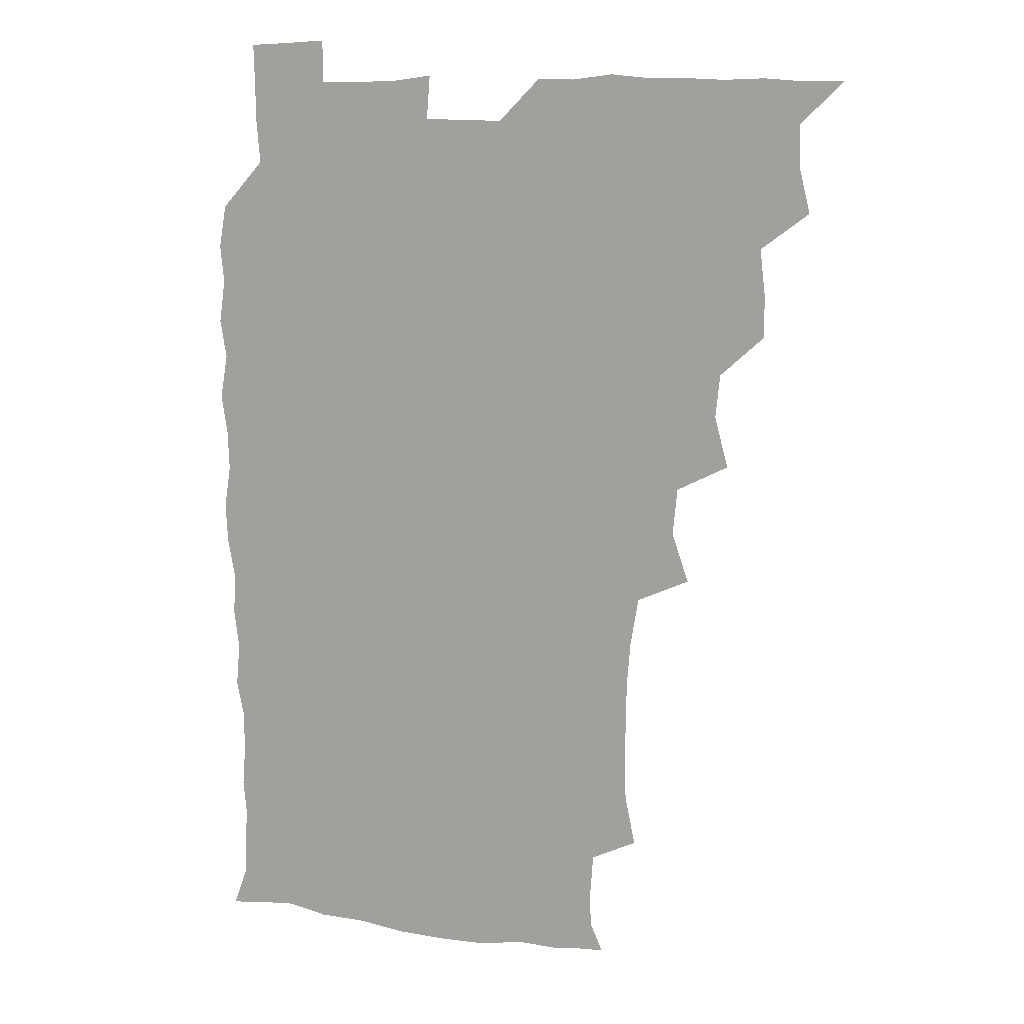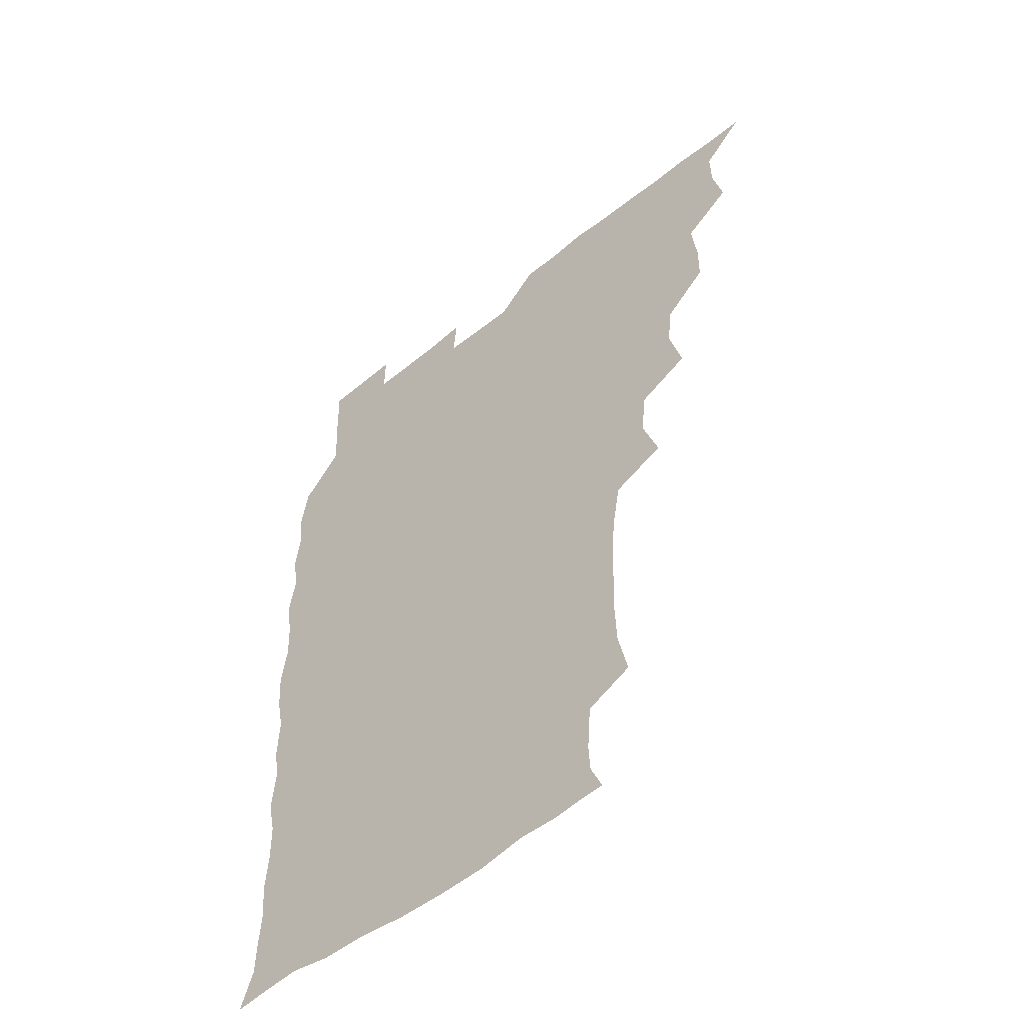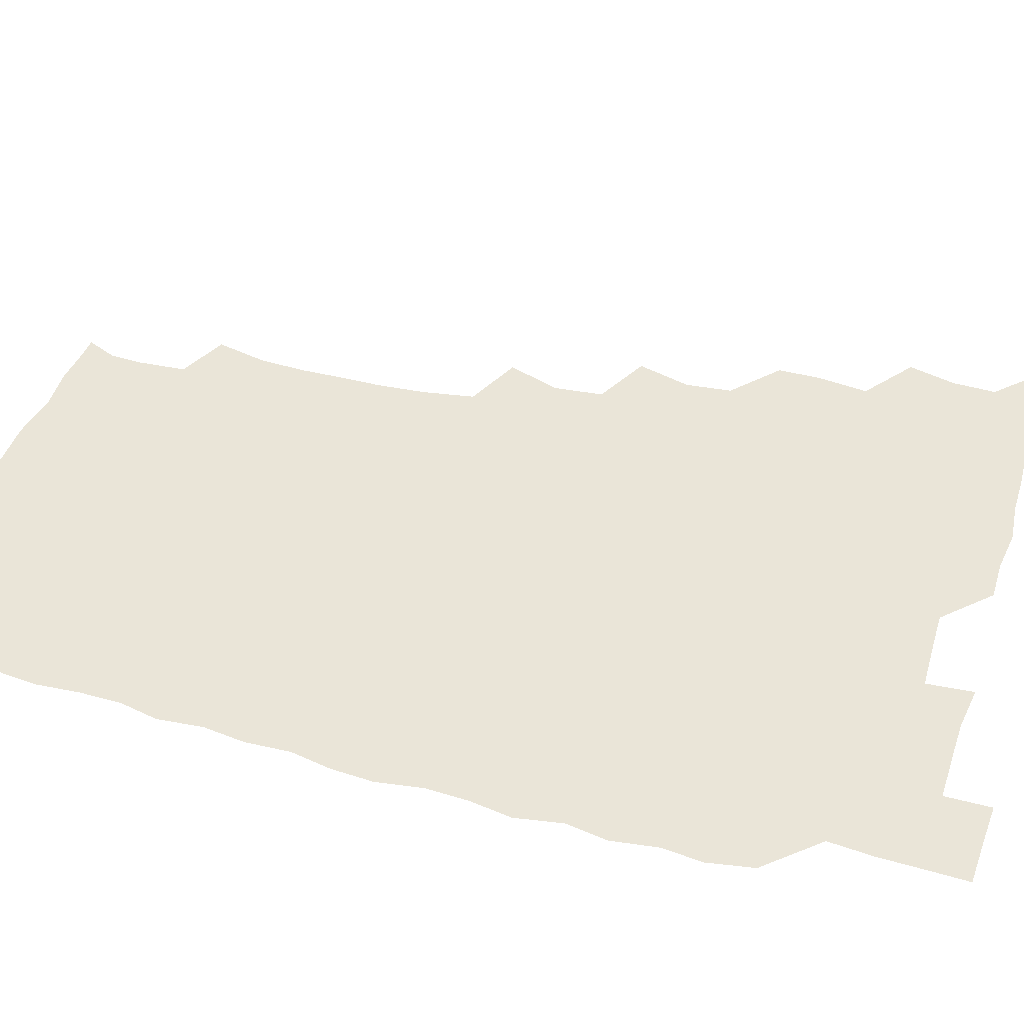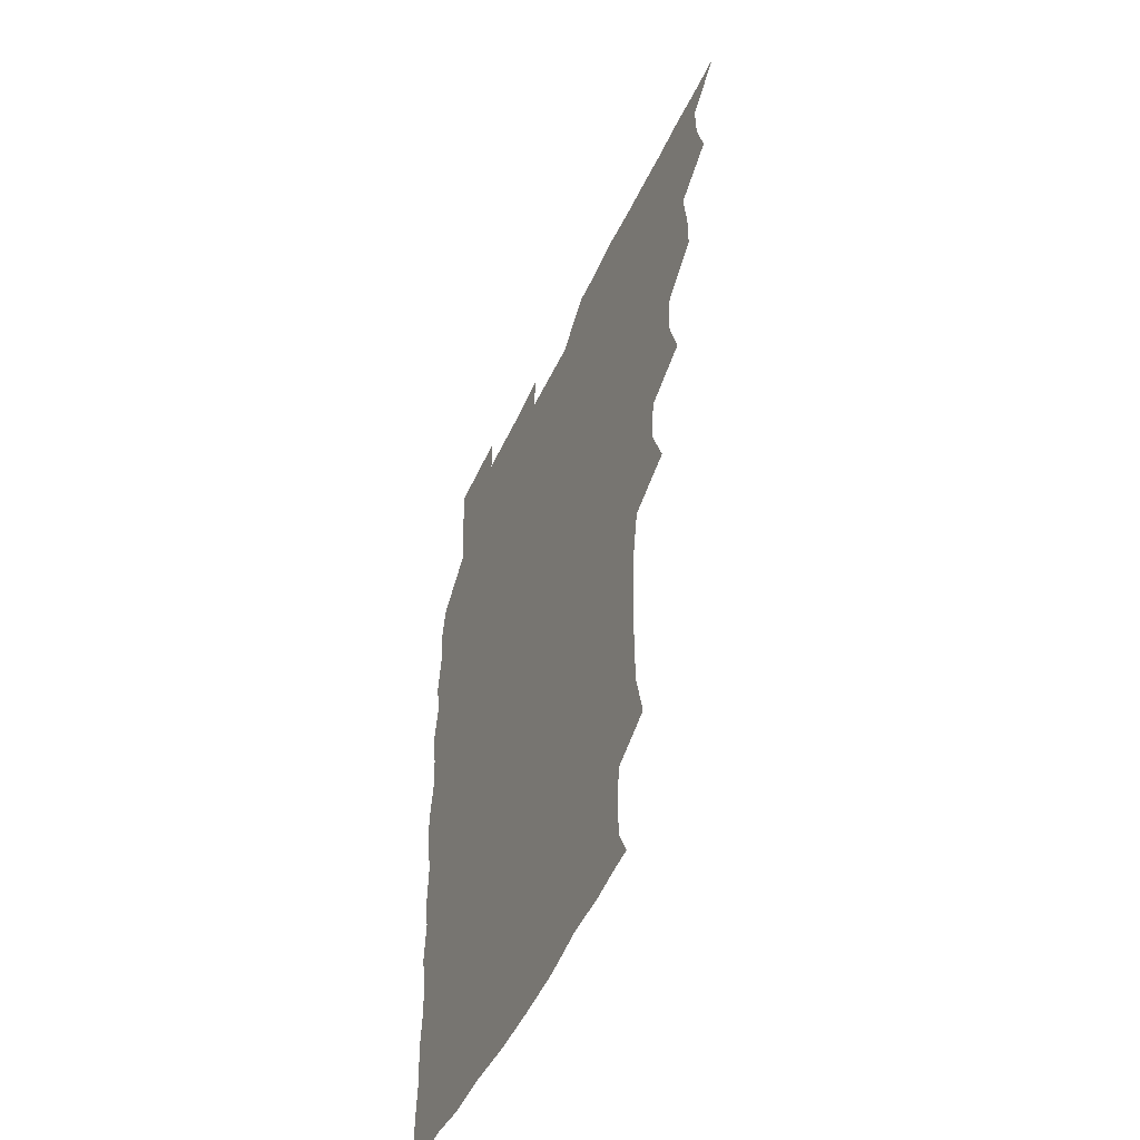
<metadata>
{"format":"obj","ext":"obj","renderer":"f3d","projection":"perspective","resolution":1024,"background":"white","views":[{"elev":10.9,"azim":-159.1,"up":"+Y"},{"elev":-52.4,"azim":-139.0,"up":"+Y"},{"elev":45.3,"azim":107.3,"up":"+Z"},{"elev":-52.4,"azim":-114.9,"up":"+Y"}]}
</metadata>
<code>
v 465.9 525.8 0
v 477.6 477.6 0
v 481.7 494.6 0
v 482 509.9 0
v 481.2 525.7 0
v 494 430.8 0
v 493.8 446.1 0
v 495.8 464 0
v 497.4 480.5 0
v 498 495.5 0
v 497.4 510.1 0
v 495.9 526.8 0
v 507.1 380.7 0
v 512.2 399.8 0
v 510.5 416 0
v 512.7 435.1 0
v 510.9 449.6 0
v 510 463.9 0
v 513.3 481.3 0
v 513 495.6 0
v 512.2 510.2 0
v 511.2 526.2 0
v 522.1 334.8 0
v 528.5 353.2 0
v 526.8 370.8 0
v 527.1 388.5 0
v 528.2 405.5 0
v 526.6 419.6 0
v 527.5 436.1 0
v 527.6 451.3 0
v 527.7 466.5 0
v 527.5 481.1 0
v 527.4 495.6 0
v 526.9 510.5 0
v 526 526.9 0
v 542.7 225.5 0
v 546.5 243.6 0
v 547.2 259.9 0
v 546.7 274.7 0
v 546.5 290.6 0
v 545.1 307.5 0
v 542.1 325.6 0
v 542.2 342.8 0
v 542.4 358.6 0
v 543 375.8 0
v 541.9 390.3 0
v 542.1 405.9 0
v 542.2 421.3 0
v 542.9 437 0
v 542.7 451.7 0
v 543.7 466.8 0
v 542.9 481.1 0
v 542 495.7 0
v 541.7 510.3 0
v 540.8 527 0
v 556.2 177.8 0
v 560.8 188.4 0
v 561.4 199.2 0
v 560.1 217.1 0
v 561.9 237.7 0
v 560.5 251.8 0
v 561.2 268 0
v 559.7 281.5 0
v 560.7 300 0
v 558.3 313.7 0
v 558 330.4 0
v 556.7 344.9 0
v 557.9 361.8 0
v 557.5 376.9 0
v 557.8 392.7 0
v 557.3 407.2 0
v 558.6 423.4 0
v 557.5 437.2 0
v 558.6 452.9 0
v 557.9 466.8 0
v 557.5 481 0
v 557.2 495.4 0
v 556.1 511.4 0
v 555 528.4 0
v 565.6 177.2 0
v 572 191.6 0
v 574 208.1 0
v 575.6 226.8 0
v 575.6 242.6 0
v 575.5 257.9 0
v 574.4 271.4 0
v 574.5 287.4 0
v 574.4 303.4 0
v 573.4 317.4 0
v 573.7 334 0
v 573.3 348.9 0
v 571.9 361.7 0
v 572 377.5 0
v 572.5 393.5 0
v 573.4 409.7 0
v 572.7 423.3 0
v 572.4 437.4 0
v 572.8 452.6 0
v 572.2 466.7 0
v 572.4 480.9 0
v 571.9 495.2 0
v 570.7 511.6 0
v 570.3 526.5 0
v 576.6 175.9 0
v 586.4 196.7 0
v 589.4 214.9 0
v 589.1 228.8 0
v 589.1 244.1 0
v 588.7 259 0
v 588.6 273.4 0
v 588.3 288.3 0
v 587.8 303.8 0
v 588.6 320.8 0
v 587.7 334.1 0
v 586.9 348.1 0
v 587.3 364.2 0
v 586.8 378.7 0
v 587.3 392.6 0
v 587.4 408.5 0
v 586.8 422.4 0
v 586.9 437.3 0
v 587.4 452.5 0
v 587.1 466.7 0
v 586.8 481 0
v 586.3 495.9 0
v 585.3 511.4 0
v 584.5 526.6 0
v 591.4 176.4 0
v 601.1 199 0
v 603 216 0
v 603.4 231.2 0
v 603.1 244.5 0
v 602.3 258 0
v 602.4 273.8 0
v 602.3 290 0
v 602.3 304.1 0
v 602.4 321.1 0
v 601.9 334.4 0
v 602.1 349.7 0
v 601.6 363.6 0
v 600.6 375 0
v 601.3 392.4 0
v 601.9 409.1 0
v 601.6 422.9 0
v 602.1 438.6 0
v 601.7 452.4 0
v 601.6 466.7 0
v 601.4 481.1 0
v 601.6 495.4 0
v 600.3 510.9 0
v 608.5 173.3 0
v 615.3 198.8 0
v 616.8 216.5 0
v 617.1 230.6 0
v 617 245.7 0
v 616.8 259.7 0
v 617 275.7 0
v 616.5 288.6 0
v 616.3 305.6 0
v 616.7 320.3 0
v 616.3 334.7 0
v 616.4 349.6 0
v 616.5 365.3 0
v 616.5 379.1 0
v 616.3 393.7 0
v 616.3 409.4 0
v 616.1 422.9 0
v 616.3 438.3 0
v 616.5 452.7 0
v 616.8 466.9 0
v 616.7 481 0
v 616.2 495.9 0
v 615.6 511.1 0
v 627 172.8 0
v 630.3 197.4 0
v 630.7 214.5 0
v 630.8 231.1 0
v 631 245.7 0
v 631.2 260.3 0
v 630.9 275.4 0
v 631.3 289.8 0
v 630.8 302.9 0
v 630.6 320.9 0
v 630.8 332.9 0
v 630.5 349.7 0
v 630.7 364.2 0
v 630.7 379.5 0
v 630.7 393.7 0
v 630.6 409 0
v 630.8 423.7 0
v 630.8 438.2 0
v 630.9 452.6 0
v 630.9 467.1 0
v 631.2 481.2 0
v 631.3 495.6 0
v 630.9 511.5 0
v 629.6 528.1 0
v 645.3 173.3 0
v 645.4 198.9 0
v 645.2 216.1 0
v 645.4 230 0
v 645.1 244.7 0
v 645.3 260.4 0
v 644.9 275.4 0
v 645.1 292.3 0
v 645.3 304.4 0
v 644.6 321 0
v 645 334.9 0
v 645 349.2 0
v 645 364.3 0
v 645 379.2 0
v 645.1 393.8 0
v 645 408.6 0
v 645.2 423.6 0
v 645.2 438.2 0
v 645.4 452.4 0
v 645.6 466.8 0
v 645.8 481.3 0
v 646 495.8 0
v 646 510.6 0
v 645.2 526 0
v 664.2 175.5 0
v 660.7 198.5 0
v 659.6 214.8 0
v 659.1 230.7 0
v 660.1 242.9 0
v 658.9 260.9 0
v 660 273.1 0
v 658.9 290.6 0
v 659 305.7 0
v 658.9 320.3 0
v 658.8 335.7 0
v 658.9 349.9 0
v 659.9 363.3 0
v 659.8 378.1 0
v 659.6 393.1 0
v 659.8 407.3 0
v 659.1 424.2 0
v 659.2 438.8 0
v 659.7 453 0
v 659.9 467.4 0
v 660.3 481.5 0
v 660.6 495.8 0
v 660.7 510.5 0
v 660.3 525.7 0
v 681.6 175.7 0
v 675.6 197.9 0
v 674.5 213.2 0
v 674.3 227.7 0
v 673.9 243.7 0
v 673.5 259.1 0
v 673.7 273.7 0
v 672.5 290.7 0
v 672.9 304.8 0
v 674.4 317.7 0
v 673.5 333.9 0
v 674.5 347.3 0
v 673.6 363.7 0
v 673.5 378.9 0
v 673.7 393.4 0
v 673.2 409.1 0
v 674.4 422.7 0
v 675 436.9 0
v 674.2 452.6 0
v 674.2 467.2 0
v 674.9 481.3 0
v 675.1 496 0
v 675.4 510.8 0
v 675.7 525.5 0
v 675.6 541.8 0
v 696.8 178.6 0
v 690 197.5 0
v 688.9 211.8 0
v 687.9 227.5 0
v 688.3 241.6 0
v 687.2 258.2 0
v 687 273.8 0
v 687.1 288.6 0
v 688.2 301.9 0
v 687.3 318.9 0
v 688 332.7 0
v 687.6 348.5 0
v 687.8 362.8 0
v 687.8 377.8 0
v 688.7 391.9 0
v 688.6 407.1 0
v 689.7 421.1 0
v 688.5 437.4 0
v 689.6 451.3 0
v 689.1 466.6 0
v 688.7 481.8 0
v 689.3 495.7 0
v 690.2 510.3 0
v 690.7 525.4 0
v 690.5 541 0
v 711.5 177.4 0
v 704.6 194.9 0
v 702.7 209.9 0
v 702.8 223.6 0
v 701.9 239.7 0
v 701.8 254.3 0
v 701.7 269.8 0
v 702.2 284.8 0
v 701.7 300.3 0
v 701.3 316.2 0
v 702.9 329.7 0
v 703.6 344.7 0
v 701.7 361.1 0
v 704.4 373.8 0
v 703.8 389.7 0
v 702.5 406 0
v 704 419.7 0
v 703.4 435.7 0
v 703.9 450.1 0
v 703.8 465.3 0
v 702.9 480.4 0
v 704.2 493.9 0
v 705.6 509.7 0
v 705.9 525.3 0
v 706.3 540.3 0
v 724 175.8 0
v 718.7 190.5 0
v 718.4 203 0
v 717.4 217.2 0
v 718.8 230.5 0
v 717.6 245.9 0
v 717.8 261 0
v 720.6 274.4 0
v 719.2 290.9 0
v 721.1 305.6 0
v 720.5 321.7 0
v 723.2 336 0
v 724.1 351 0
v 721.6 367.5 0
v 722.3 382.7 0
v 724.7 397.4 0
v 721.8 414.2 0
v 724.3 428.8 0
v 722.1 445.1 0
v 723.5 459.6 0
v 720.7 475.8 0
f 4 5 1
f 8 9 2
f 2 9 3
f 9 10 3
f 3 10 4
f 10 11 4
f 4 11 5
f 11 12 5
f 15 16 6
f 6 16 7
f 16 17 7
f 7 17 8
f 17 18 8
f 8 18 9
f 18 19 9
f 9 19 10
f 19 20 10
f 10 20 11
f 20 21 11
f 11 21 12
f 21 22 12
f 25 26 13
f 13 26 14
f 26 27 14
f 14 27 15
f 27 28 15
f 15 28 16
f 28 29 16
f 16 29 17
f 29 30 17
f 17 30 18
f 30 31 18
f 18 31 19
f 31 32 19
f 19 32 20
f 32 33 20
f 20 33 21
f 33 34 21
f 21 34 22
f 34 35 22
f 42 43 23
f 23 43 24
f 43 44 24
f 24 44 25
f 44 45 25
f 25 45 26
f 45 46 26
f 26 46 27
f 46 47 27
f 27 47 28
f 47 48 28
f 28 48 29
f 48 49 29
f 29 49 30
f 49 50 30
f 30 50 31
f 50 51 31
f 31 51 32
f 51 52 32
f 32 52 33
f 52 53 33
f 33 53 34
f 53 54 34
f 34 54 35
f 54 55 35
f 59 60 36
f 36 60 37
f 60 61 37
f 37 61 38
f 61 62 38
f 38 62 39
f 62 63 39
f 39 63 40
f 63 64 40
f 40 64 41
f 64 65 41
f 41 65 42
f 65 66 42
f 42 66 43
f 66 67 43
f 43 67 44
f 67 68 44
f 44 68 45
f 68 69 45
f 45 69 46
f 69 70 46
f 46 70 47
f 70 71 47
f 47 71 48
f 71 72 48
f 48 72 49
f 72 73 49
f 49 73 50
f 73 74 50
f 50 74 51
f 74 75 51
f 51 75 52
f 75 76 52
f 52 76 53
f 76 77 53
f 53 77 54
f 77 78 54
f 54 78 55
f 78 79 55
f 56 80 57
f 80 81 57
f 57 81 58
f 81 82 58
f 58 82 59
f 82 83 59
f 59 83 60
f 83 84 60
f 60 84 61
f 84 85 61
f 61 85 62
f 85 86 62
f 62 86 63
f 86 87 63
f 63 87 64
f 87 88 64
f 64 88 65
f 88 89 65
f 65 89 66
f 89 90 66
f 66 90 67
f 90 91 67
f 67 91 68
f 91 92 68
f 68 92 69
f 92 93 69
f 69 93 70
f 93 94 70
f 70 94 71
f 94 95 71
f 71 95 72
f 95 96 72
f 72 96 73
f 96 97 73
f 73 97 74
f 97 98 74
f 74 98 75
f 98 99 75
f 75 99 76
f 99 100 76
f 76 100 77
f 100 101 77
f 77 101 78
f 101 102 78
f 78 102 79
f 102 103 79
f 80 104 81
f 104 105 81
f 81 105 82
f 105 106 82
f 82 106 83
f 106 107 83
f 83 107 84
f 107 108 84
f 84 108 85
f 108 109 85
f 85 109 86
f 109 110 86
f 86 110 87
f 110 111 87
f 87 111 88
f 111 112 88
f 88 112 89
f 112 113 89
f 89 113 90
f 113 114 90
f 90 114 91
f 114 115 91
f 91 115 92
f 115 116 92
f 92 116 93
f 116 117 93
f 93 117 94
f 117 118 94
f 94 118 95
f 118 119 95
f 95 119 96
f 119 120 96
f 96 120 97
f 120 121 97
f 97 121 98
f 121 122 98
f 98 122 99
f 122 123 99
f 99 123 100
f 123 124 100
f 100 124 101
f 124 125 101
f 101 125 102
f 125 126 102
f 102 126 103
f 126 127 103
f 104 128 105
f 128 129 105
f 105 129 106
f 129 130 106
f 106 130 107
f 130 131 107
f 107 131 108
f 131 132 108
f 108 132 109
f 132 133 109
f 109 133 110
f 133 134 110
f 110 134 111
f 134 135 111
f 111 135 112
f 135 136 112
f 112 136 113
f 136 137 113
f 113 137 114
f 137 138 114
f 114 138 115
f 138 139 115
f 115 139 116
f 139 140 116
f 116 140 117
f 140 141 117
f 117 141 118
f 141 142 118
f 118 142 119
f 142 143 119
f 119 143 120
f 143 144 120
f 120 144 121
f 144 145 121
f 121 145 122
f 145 146 122
f 122 146 123
f 146 147 123
f 123 147 124
f 147 148 124
f 124 148 125
f 148 149 125
f 125 149 126
f 149 150 126
f 126 150 127
f 128 151 129
f 151 152 129
f 129 152 130
f 152 153 130
f 130 153 131
f 153 154 131
f 131 154 132
f 154 155 132
f 132 155 133
f 155 156 133
f 133 156 134
f 156 157 134
f 134 157 135
f 157 158 135
f 135 158 136
f 158 159 136
f 136 159 137
f 159 160 137
f 137 160 138
f 160 161 138
f 138 161 139
f 161 162 139
f 139 162 140
f 162 163 140
f 140 163 141
f 163 164 141
f 141 164 142
f 164 165 142
f 142 165 143
f 165 166 143
f 143 166 144
f 166 167 144
f 144 167 145
f 167 168 145
f 145 168 146
f 168 169 146
f 146 169 147
f 169 170 147
f 147 170 148
f 170 171 148
f 148 171 149
f 171 172 149
f 149 172 150
f 172 173 150
f 151 174 152
f 174 175 152
f 152 175 153
f 175 176 153
f 153 176 154
f 176 177 154
f 154 177 155
f 177 178 155
f 155 178 156
f 178 179 156
f 156 179 157
f 179 180 157
f 157 180 158
f 180 181 158
f 158 181 159
f 181 182 159
f 159 182 160
f 182 183 160
f 160 183 161
f 183 184 161
f 161 184 162
f 184 185 162
f 162 185 163
f 185 186 163
f 163 186 164
f 186 187 164
f 164 187 165
f 187 188 165
f 165 188 166
f 188 189 166
f 166 189 167
f 189 190 167
f 167 190 168
f 190 191 168
f 168 191 169
f 191 192 169
f 169 192 170
f 192 193 170
f 170 193 171
f 193 194 171
f 171 194 172
f 194 195 172
f 172 195 173
f 195 196 173
f 174 198 175
f 198 199 175
f 175 199 176
f 199 200 176
f 176 200 177
f 200 201 177
f 177 201 178
f 201 202 178
f 178 202 179
f 202 203 179
f 179 203 180
f 203 204 180
f 180 204 181
f 204 205 181
f 181 205 182
f 205 206 182
f 182 206 183
f 206 207 183
f 183 207 184
f 207 208 184
f 184 208 185
f 208 209 185
f 185 209 186
f 209 210 186
f 186 210 187
f 210 211 187
f 187 211 188
f 211 212 188
f 188 212 189
f 212 213 189
f 189 213 190
f 213 214 190
f 190 214 191
f 214 215 191
f 191 215 192
f 215 216 192
f 192 216 193
f 216 217 193
f 193 217 194
f 217 218 194
f 194 218 195
f 218 219 195
f 195 219 196
f 219 220 196
f 196 220 197
f 220 221 197
f 198 222 199
f 222 223 199
f 199 223 200
f 223 224 200
f 200 224 201
f 224 225 201
f 201 225 202
f 225 226 202
f 202 226 203
f 226 227 203
f 203 227 204
f 227 228 204
f 204 228 205
f 228 229 205
f 205 229 206
f 229 230 206
f 206 230 207
f 230 231 207
f 207 231 208
f 231 232 208
f 208 232 209
f 232 233 209
f 209 233 210
f 233 234 210
f 210 234 211
f 234 235 211
f 211 235 212
f 235 236 212
f 212 236 213
f 236 237 213
f 213 237 214
f 237 238 214
f 214 238 215
f 238 239 215
f 215 239 216
f 239 240 216
f 216 240 217
f 240 241 217
f 217 241 218
f 241 242 218
f 218 242 219
f 242 243 219
f 219 243 220
f 243 244 220
f 220 244 221
f 244 245 221
f 222 246 223
f 246 247 223
f 223 247 224
f 247 248 224
f 224 248 225
f 248 249 225
f 225 249 226
f 249 250 226
f 226 250 227
f 250 251 227
f 227 251 228
f 251 252 228
f 228 252 229
f 252 253 229
f 229 253 230
f 253 254 230
f 230 254 231
f 254 255 231
f 231 255 232
f 255 256 232
f 232 256 233
f 256 257 233
f 233 257 234
f 257 258 234
f 234 258 235
f 258 259 235
f 235 259 236
f 259 260 236
f 236 260 237
f 260 261 237
f 237 261 238
f 261 262 238
f 238 262 239
f 262 263 239
f 239 263 240
f 263 264 240
f 240 264 241
f 264 265 241
f 241 265 242
f 265 266 242
f 242 266 243
f 266 267 243
f 243 267 244
f 267 268 244
f 244 268 245
f 268 269 245
f 246 271 247
f 271 272 247
f 247 272 248
f 272 273 248
f 248 273 249
f 273 274 249
f 249 274 250
f 274 275 250
f 250 275 251
f 275 276 251
f 251 276 252
f 276 277 252
f 252 277 253
f 277 278 253
f 253 278 254
f 278 279 254
f 254 279 255
f 279 280 255
f 255 280 256
f 280 281 256
f 256 281 257
f 281 282 257
f 257 282 258
f 282 283 258
f 258 283 259
f 283 284 259
f 259 284 260
f 284 285 260
f 260 285 261
f 285 286 261
f 261 286 262
f 286 287 262
f 262 287 263
f 287 288 263
f 263 288 264
f 288 289 264
f 264 289 265
f 289 290 265
f 265 290 266
f 290 291 266
f 266 291 267
f 291 292 267
f 267 292 268
f 292 293 268
f 268 293 269
f 293 294 269
f 269 294 270
f 294 295 270
f 271 296 272
f 296 297 272
f 272 297 273
f 297 298 273
f 273 298 274
f 298 299 274
f 274 299 275
f 299 300 275
f 275 300 276
f 300 301 276
f 276 301 277
f 301 302 277
f 277 302 278
f 302 303 278
f 278 303 279
f 303 304 279
f 279 304 280
f 304 305 280
f 280 305 281
f 305 306 281
f 281 306 282
f 306 307 282
f 282 307 283
f 307 308 283
f 283 308 284
f 308 309 284
f 284 309 285
f 309 310 285
f 285 310 286
f 310 311 286
f 286 311 287
f 311 312 287
f 287 312 288
f 312 313 288
f 288 313 289
f 313 314 289
f 289 314 290
f 314 315 290
f 290 315 291
f 315 316 291
f 291 316 292
f 316 317 292
f 292 317 293
f 317 318 293
f 293 318 294
f 318 319 294
f 294 319 295
f 319 320 295
f 296 321 297
f 321 322 297
f 297 322 298
f 322 323 298
f 298 323 299
f 323 324 299
f 299 324 300
f 324 325 300
f 300 325 301
f 325 326 301
f 301 326 302
f 326 327 302
f 302 327 303
f 327 328 303
f 303 328 304
f 328 329 304
f 304 329 305
f 329 330 305
f 305 330 306
f 330 331 306
f 306 331 307
f 331 332 307
f 307 332 308
f 332 333 308
f 308 333 309
f 333 334 309
f 309 334 310
f 334 335 310
f 310 335 311
f 335 336 311
f 311 336 312
f 336 337 312
f 312 337 313
f 337 338 313
f 313 338 314
f 338 339 314
f 314 339 315
f 339 340 315
f 315 340 316
f 340 341 316
f 316 341 317

</code>
